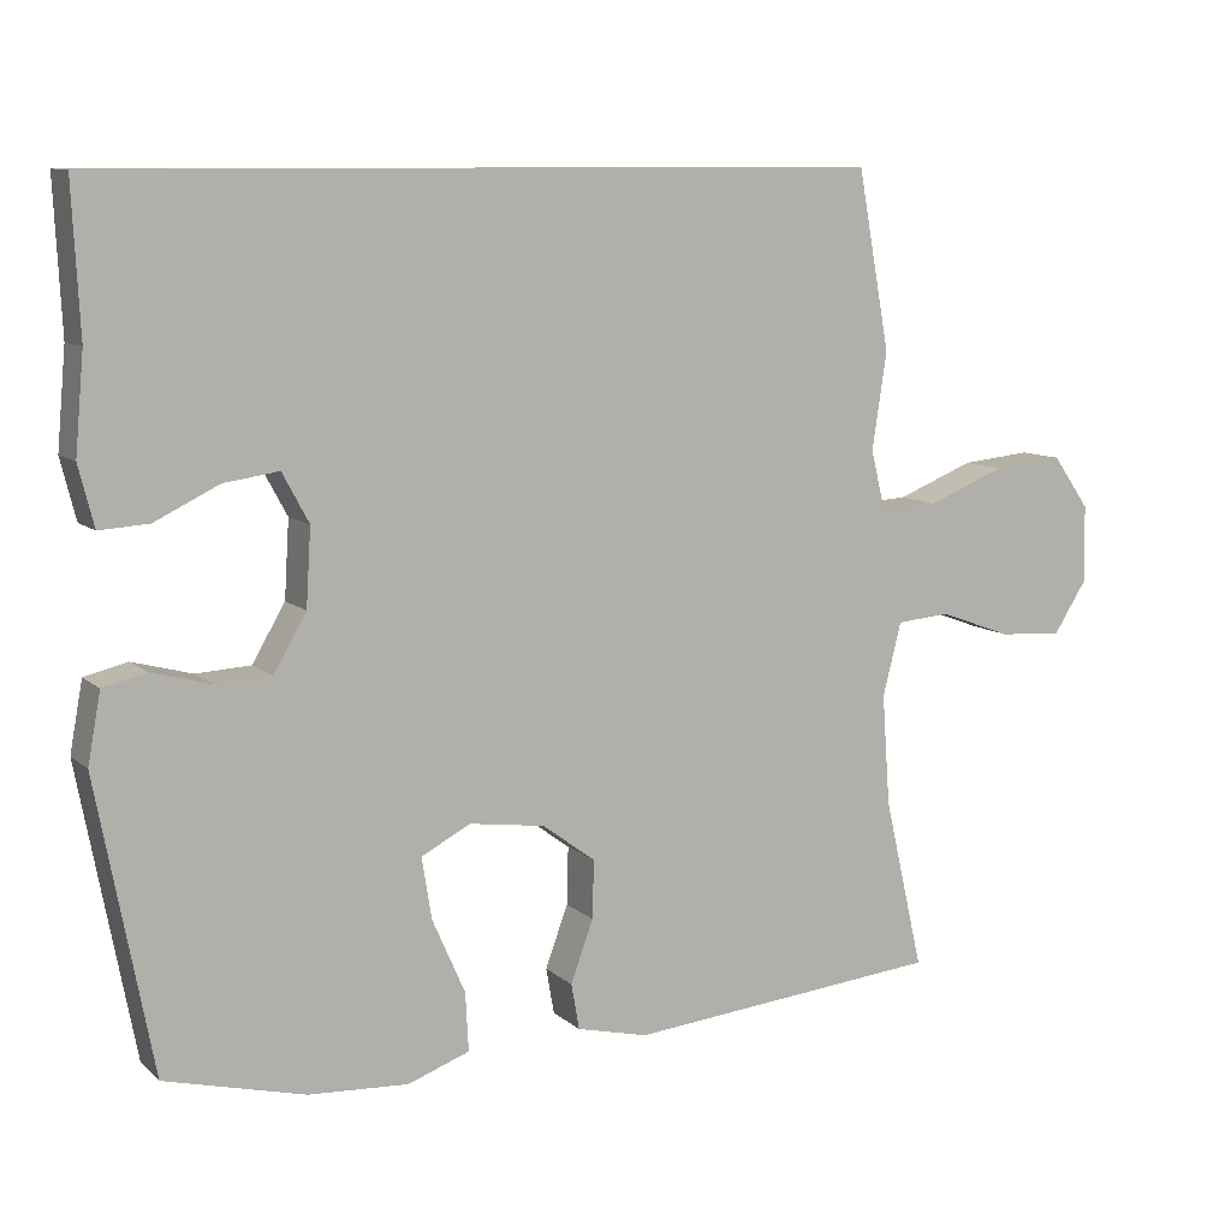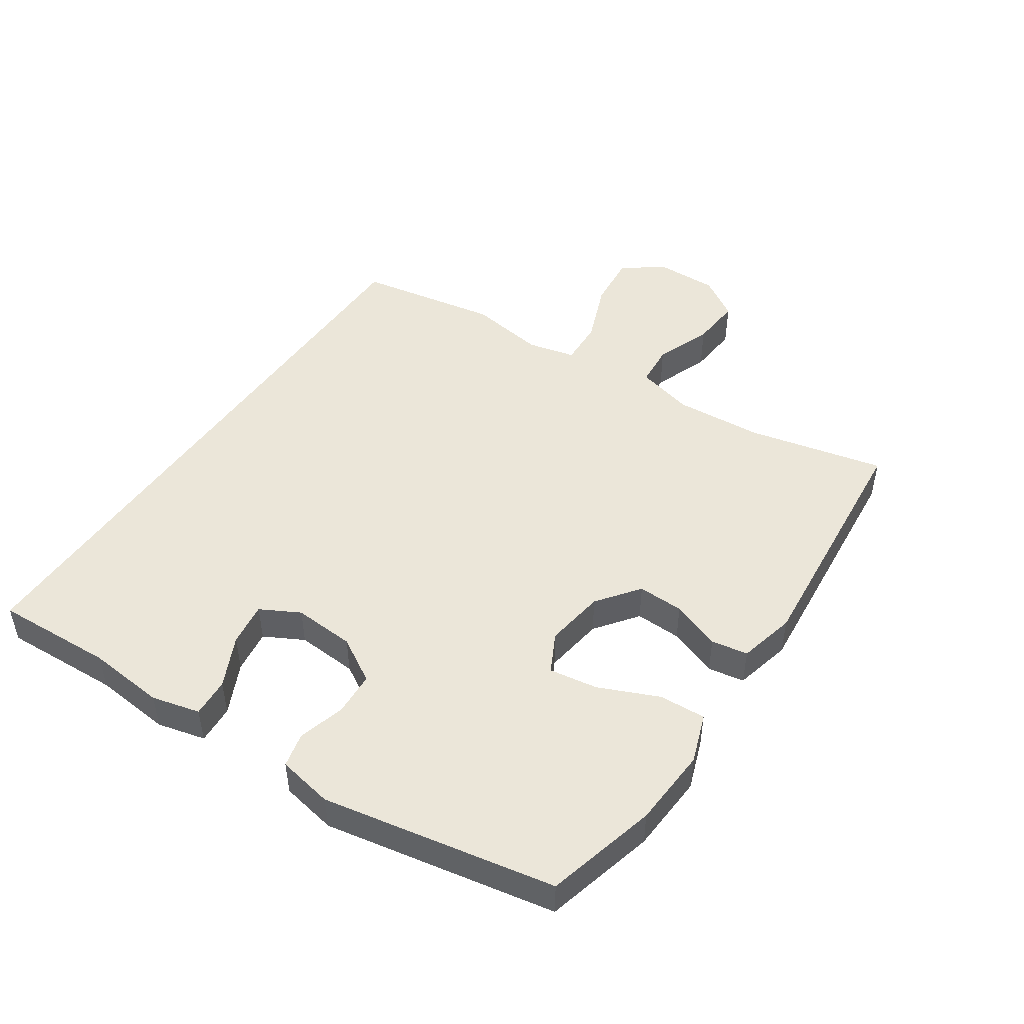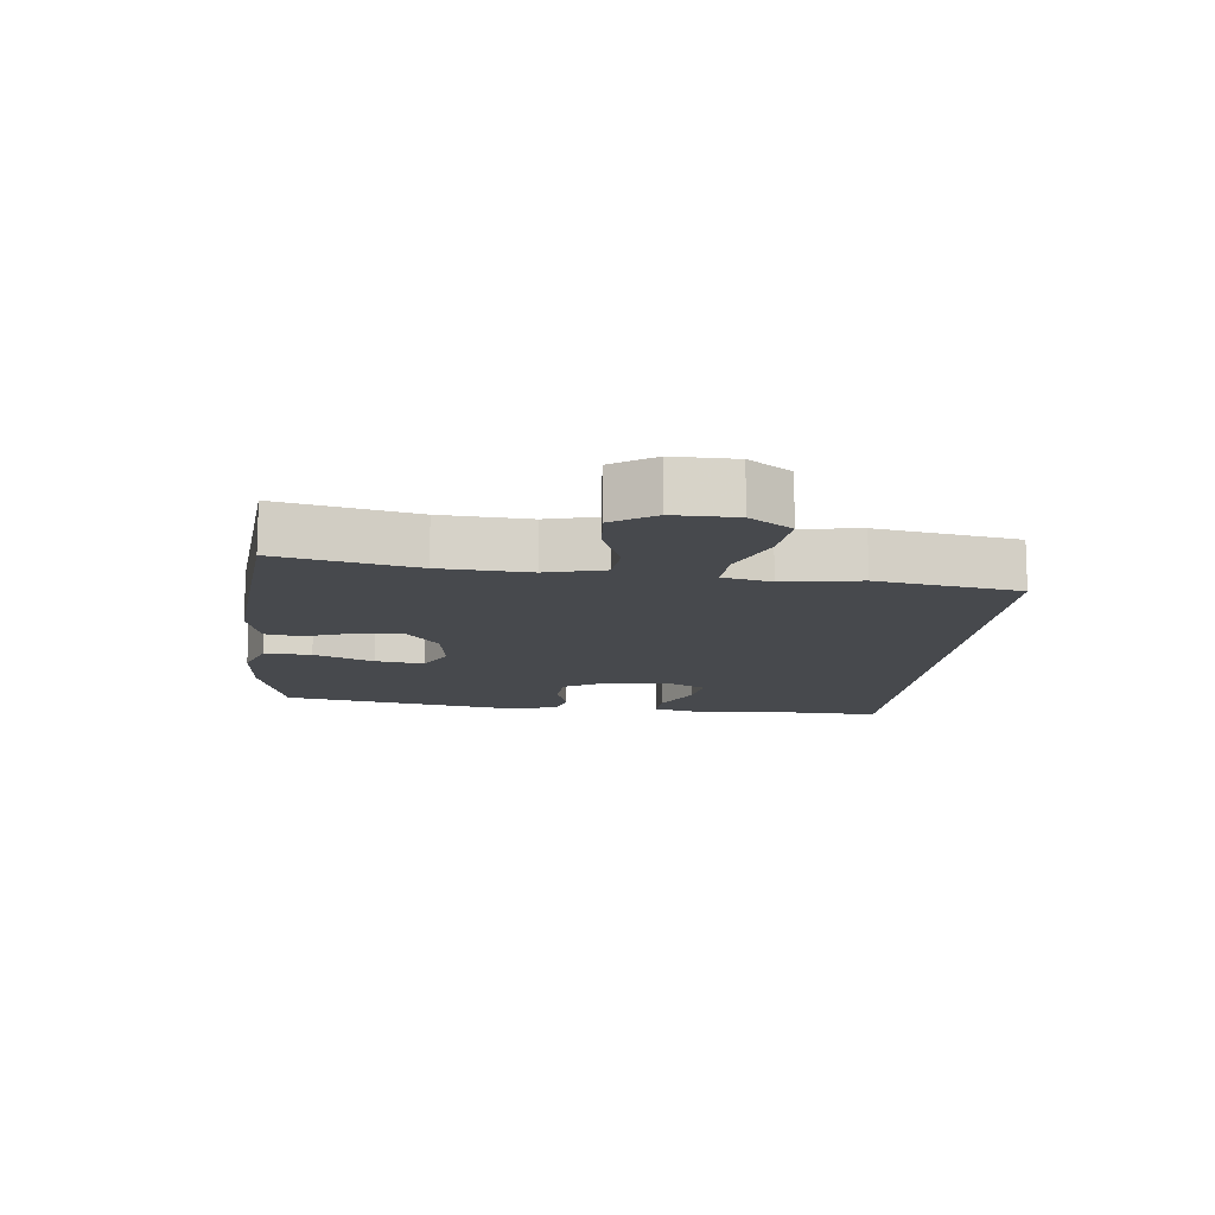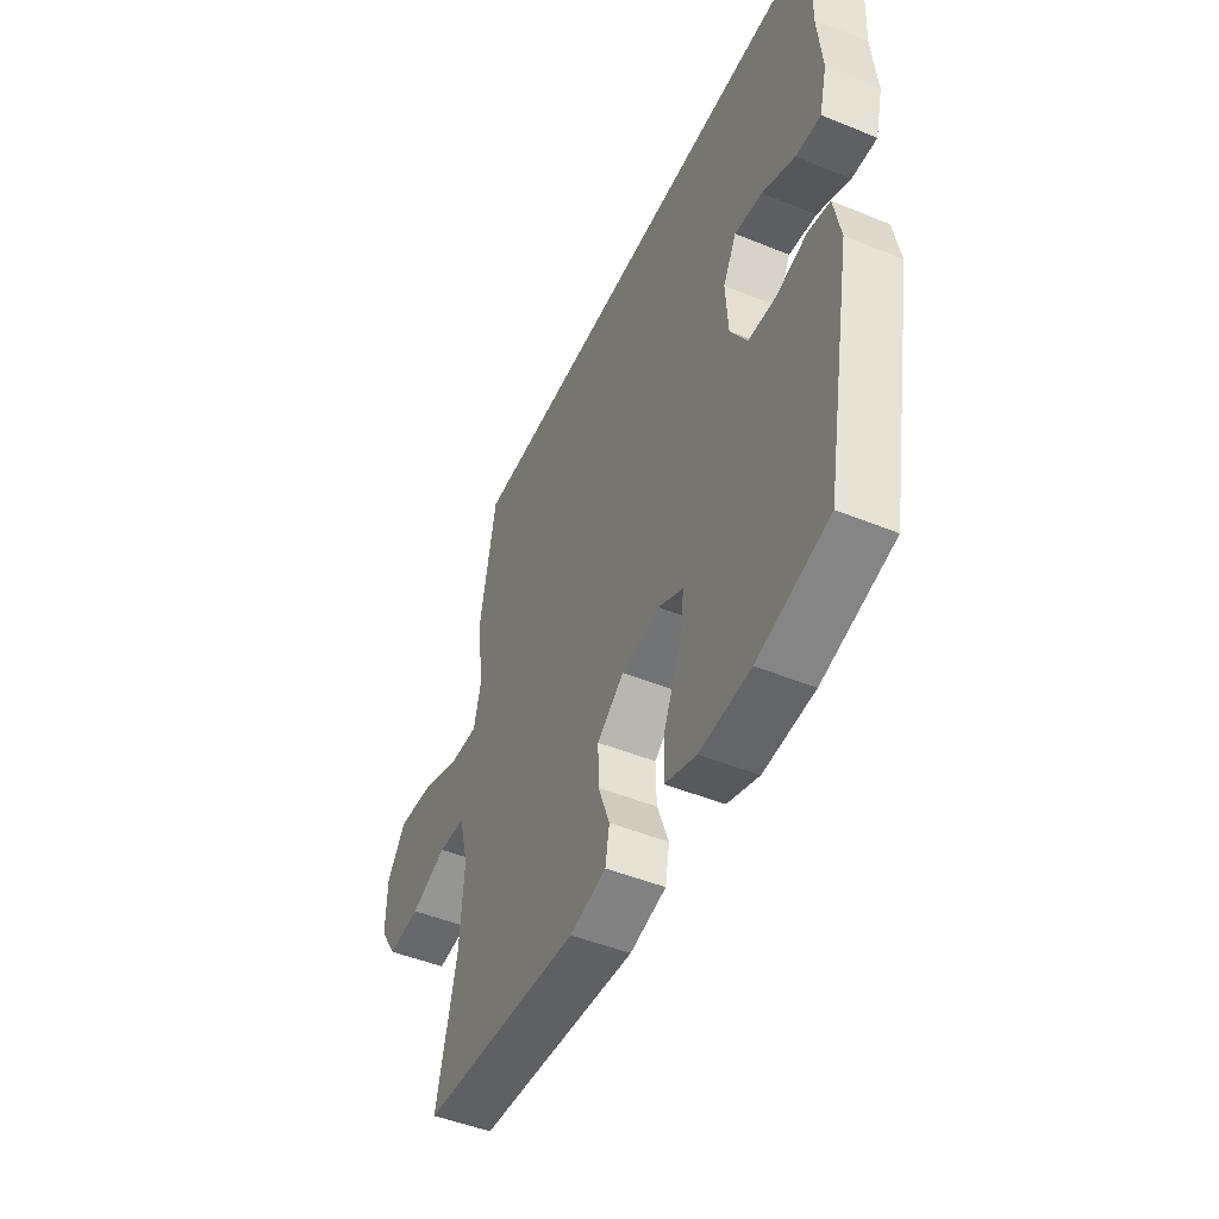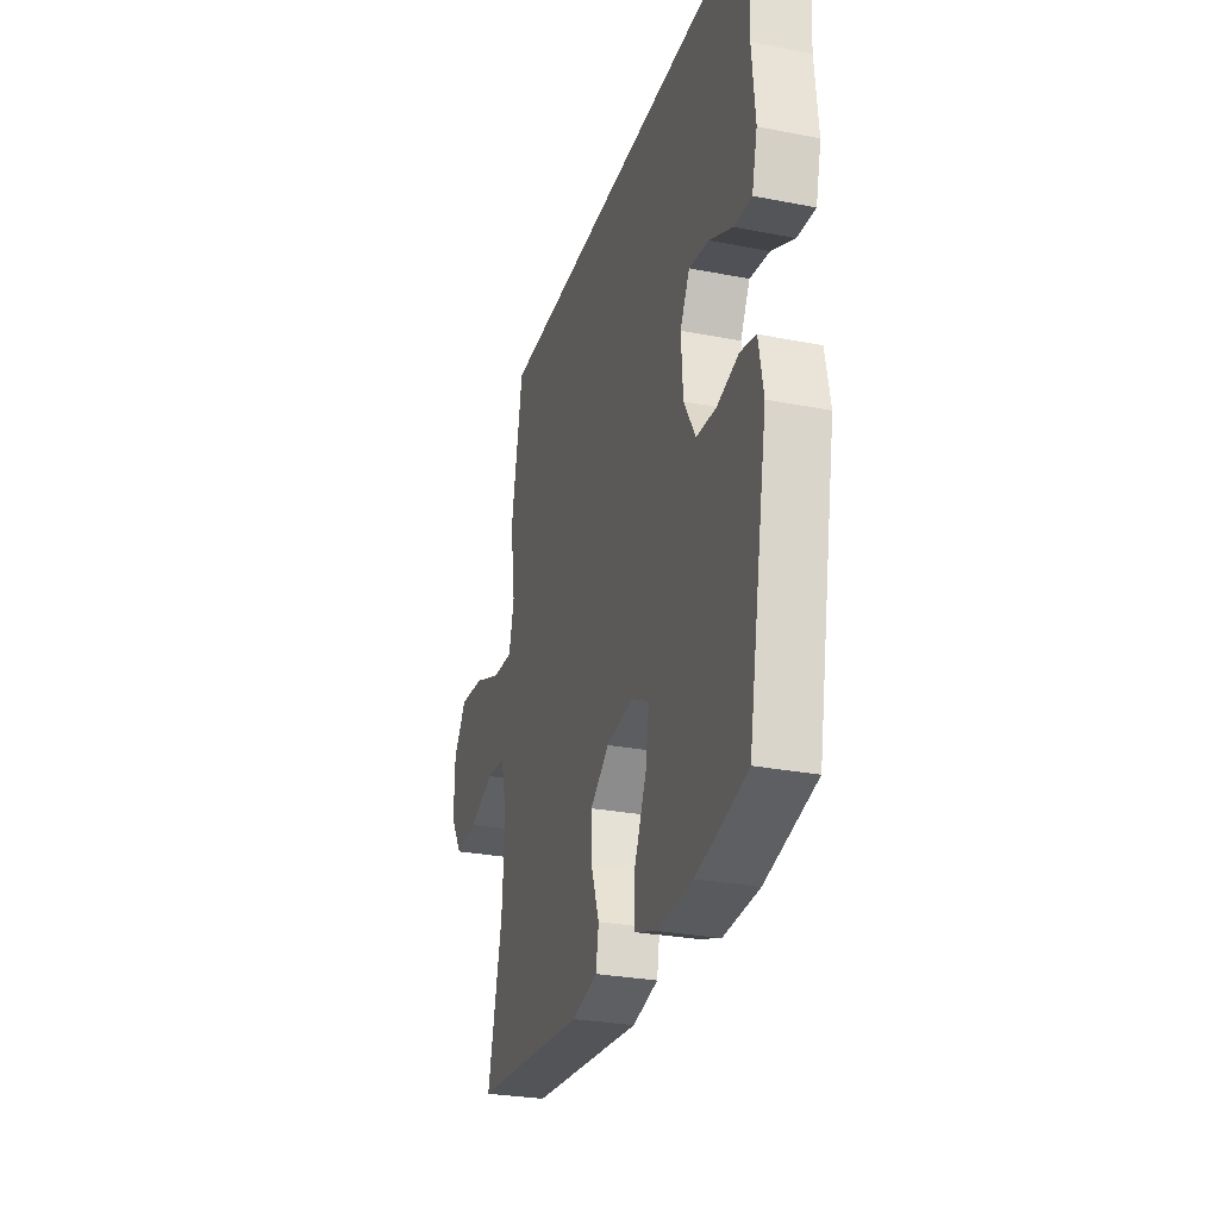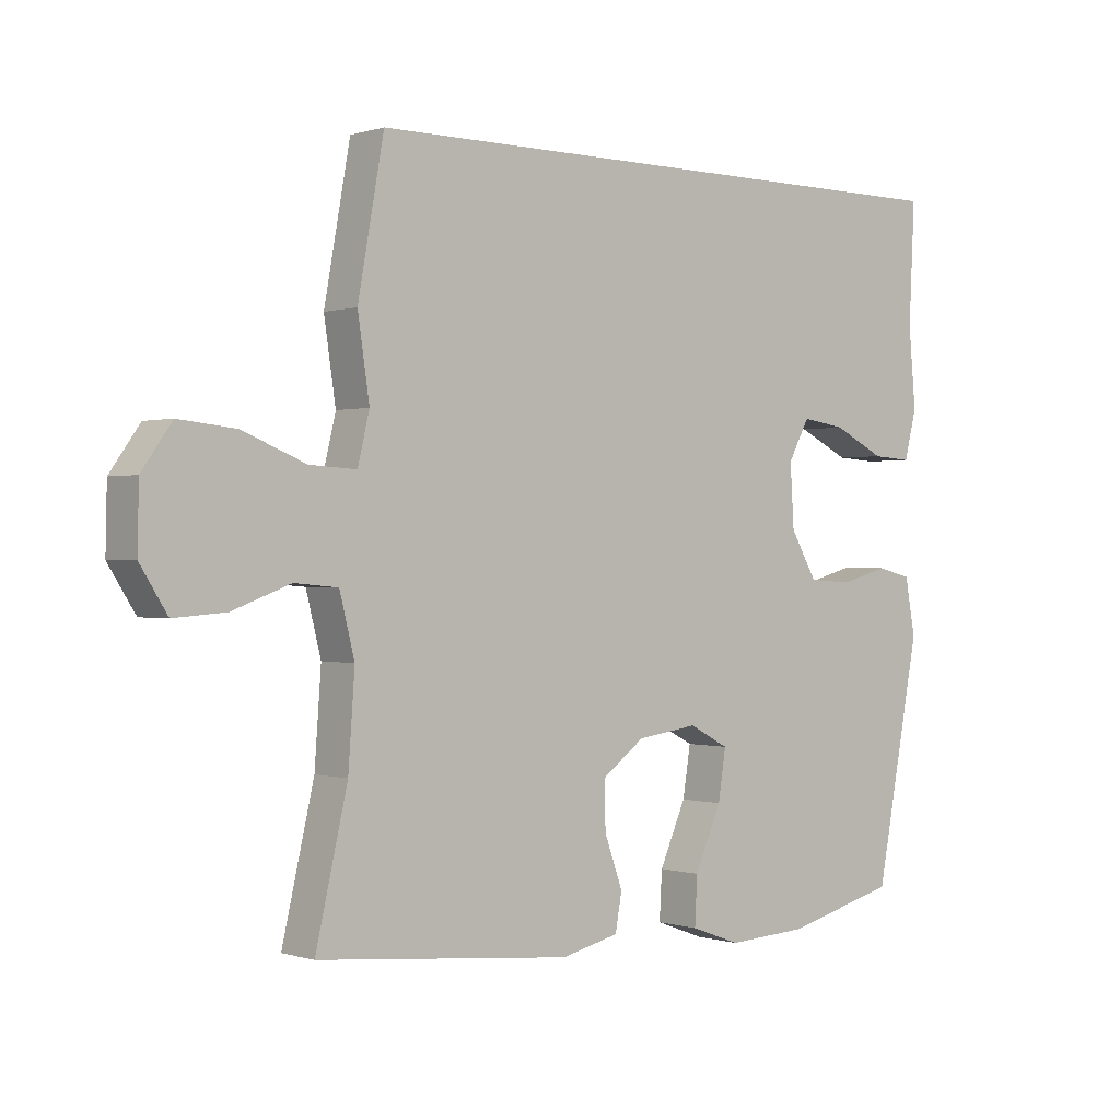
<metadata>
{"format":"obj","ext":"obj","renderer":"f3d","projection":"perspective","resolution":1024,"background":"white","views":[{"elev":9.6,"azim":153.2,"up":"+Z"},{"elev":47.7,"azim":124.3,"up":"+Y"},{"elev":-12.4,"azim":-95.6,"up":"+Y"},{"elev":-48.3,"azim":65.6,"up":"+Z"},{"elev":-28.4,"azim":73.6,"up":"+Z"},{"elev":0.1,"azim":-40.7,"up":"+Z"}]}
</metadata>
<code>
v 0.5 0.07 -0.5
v 0.326 0.07 -0.544
v 0.202 0.07 -0.551
v 0.125 0.07 -0.523
v 0.129 0.07 -0.45
v 0.17 0.07 -0.357
v 0.182 0.07 -0.281
v 0.121 0.07 -0.249
v 0.027 0.07 -0.262
v -0.039 0.07 -0.311
v -0.037 0.07 -0.383
v -0.009 0.07 -0.46
v -0.019 0.07 -0.517
v -0.108 0.07 -0.538
v -0.5 0.07 -0.5
v -0.451 0.07 -0.287
v -0.441 0.07 -0.149
v -0.464 0.07 -0.058
v -0.531 0.07 -0.052
v -0.62 0.07 -0.085
v -0.7 0.07 -0.091
v -0.742 0.07 -0.025
v -0.74 0.07 0.071
v -0.694 0.07 0.136
v -0.606 0.07 0.127
v -0.509 0.07 0.088
v -0.437 0.07 0.084
v -0.419 0.07 0.159
v -0.437 0.07 0.279
v -0.397 0.07 0.5
v 0.569 0.07 0.5
v 0.56 0.07 0.316
v 0.571 0.07 0.195
v 0.552 0.07 0.12
v 0.491 0.07 0.124
v 0.411 0.07 0.163
v 0.343 0.07 0.173
v 0.31 0.07 0.112
v 0.316 0.07 0.016
v 0.357 0.07 -0.054
v 0.425 0.07 -0.058
v 0.499 0.07 -0.038
v 0.553 0.07 -0.051
v 0.569 0.07 -0.138
v 0.5 0 -0.5
v 0.326 0 -0.544
v 0.202 0 -0.551
v 0.125 0 -0.523
v 0.129 0 -0.45
v 0.17 0 -0.357
v 0.182 0 -0.281
v 0.121 0 -0.249
v 0.027 0 -0.262
v -0.039 0 -0.311
v -0.037 0 -0.383
v -0.009 0 -0.46
v -0.019 0 -0.517
v -0.108 0 -0.538
v -0.5 0 -0.5
v -0.451 0 -0.287
v -0.441 0 -0.149
v -0.464 0 -0.058
v -0.531 0 -0.052
v -0.62 0 -0.085
v -0.7 0 -0.091
v -0.742 0 -0.025
v -0.74 0 0.071
v -0.694 0 0.136
v -0.606 0 0.127
v -0.509 0 0.088
v -0.437 0 0.084
v -0.419 0 0.159
v -0.437 0 0.279
v -0.397 0 0.5
v 0.569 0 0.5
v 0.56 0 0.316
v 0.571 0 0.195
v 0.552 0 0.12
v 0.491 0 0.124
v 0.411 0 0.163
v 0.343 0 0.173
v 0.31 0 0.112
v 0.316 0 0.016
v 0.357 0 -0.054
v 0.425 0 -0.058
v 0.499 0 -0.038
v 0.553 0 -0.051
v 0.569 0 -0.138
f 4 5 6
f 3 4 6
f 2 3 6
f 1 2 6
f 44 1 6
f 43 44 6
f 42 43 6
f 41 42 6
f 40 41 6 7
f 39 40 7 8
f 38 39 8 9
f 37 38 9 10
f 34 35 36
f 33 34 36
f 32 33 36
f 32 36 37
f 31 32 37
f 30 31 37
f 29 30 37
f 28 29 37
f 27 28 37 10
f 24 25 26
f 23 24 26
f 22 23 26
f 21 22 26
f 20 21 26
f 19 20 26
f 18 19 26 27
f 27 10 11
f 18 27 11
f 17 18 11
f 14 15 16
f 13 14 16
f 12 13 16
f 11 12 16
f 11 16 17
f 50 49 48
f 50 48 47
f 50 47 46
f 50 46 45
f 50 45 88
f 50 88 87
f 50 87 86
f 50 86 85
f 51 50 85 84
f 52 51 84 83
f 53 52 83 82
f 54 53 82 81
f 80 79 78
f 80 78 77
f 80 77 76
f 81 80 76
f 81 76 75
f 81 75 74
f 81 74 73
f 81 73 72
f 54 81 72 71
f 70 69 68
f 70 68 67
f 70 67 66
f 70 66 65
f 70 65 64
f 70 64 63
f 71 70 63 62
f 55 54 71
f 55 71 62
f 55 62 61
f 60 59 58
f 60 58 57
f 60 57 56
f 60 56 55
f 61 60 55
f 1 45 46 2
f 2 46 47 3
f 3 47 48 4
f 4 48 49 5
f 5 49 50 6
f 6 50 51 7
f 7 51 52 8
f 8 52 53 9
f 9 53 54 10
f 10 54 55 11
f 11 55 56 12
f 12 56 57 13
f 13 57 58 14
f 14 58 59 15
f 15 59 60 16
f 16 60 61 17
f 17 61 62 18
f 18 62 63 19
f 19 63 64 20
f 20 64 65 21
f 21 65 66 22
f 22 66 67 23
f 23 67 68 24
f 24 68 69 25
f 25 69 70 26
f 26 70 71 27
f 27 71 72 28
f 28 72 73 29
f 29 73 74 30
f 30 74 75 31
f 31 75 76 32
f 32 76 77 33
f 33 77 78 34
f 34 78 79 35
f 35 79 80 36
f 36 80 81 37
f 37 81 82 38
f 38 82 83 39
f 39 83 84 40
f 40 84 85 41
f 41 85 86 42
f 42 86 87 43
f 43 87 88 44
f 44 88 45 1

</code>
